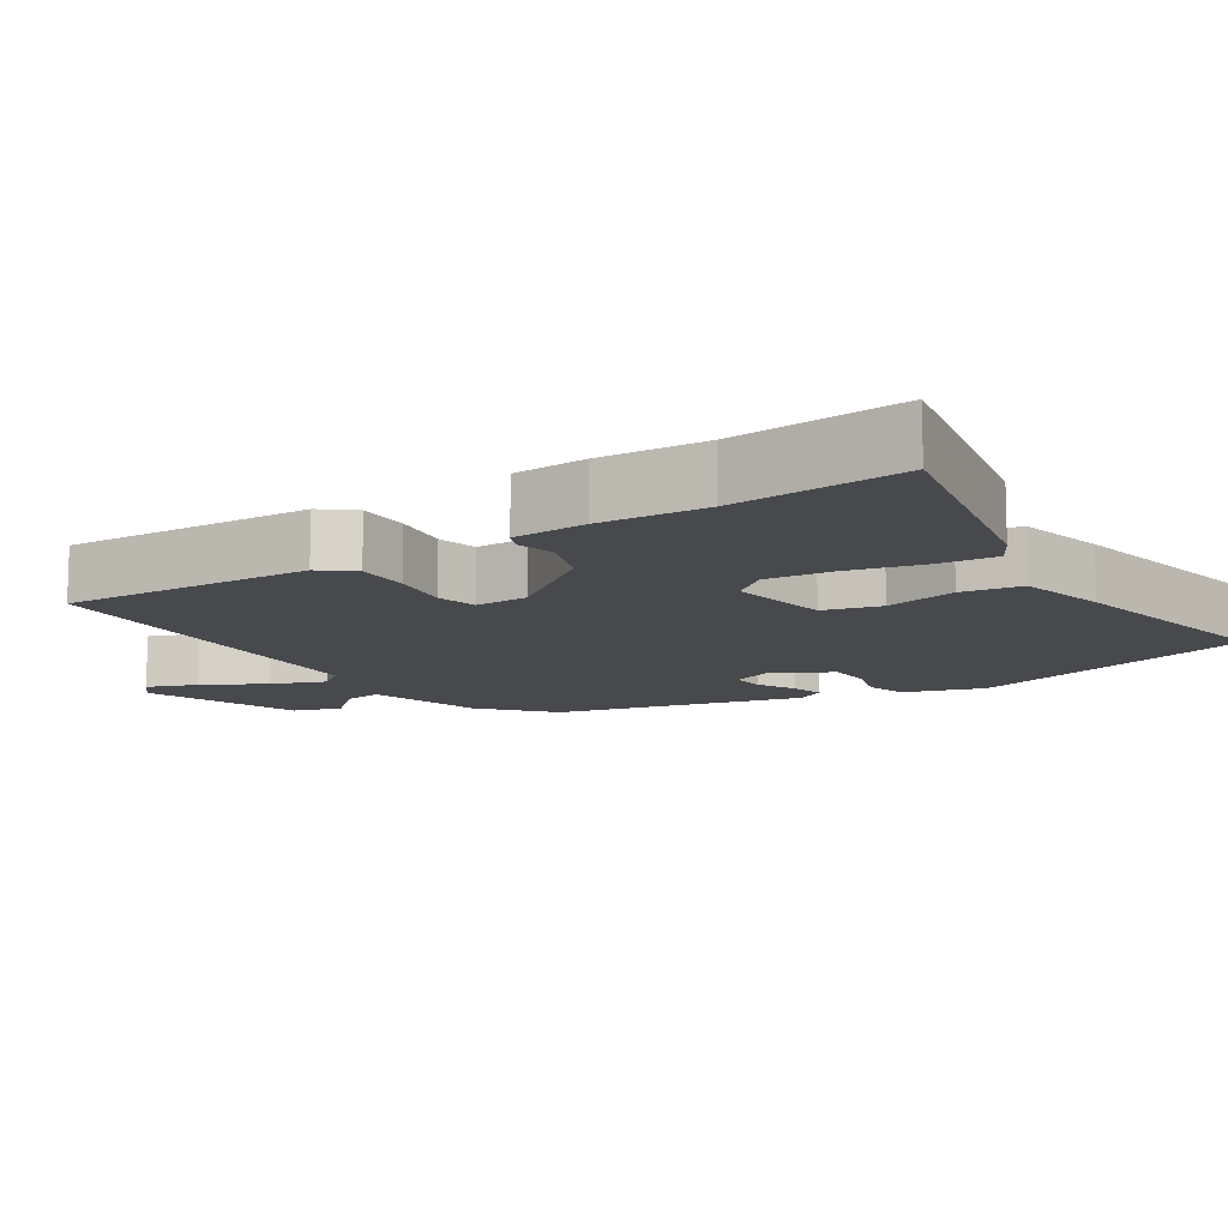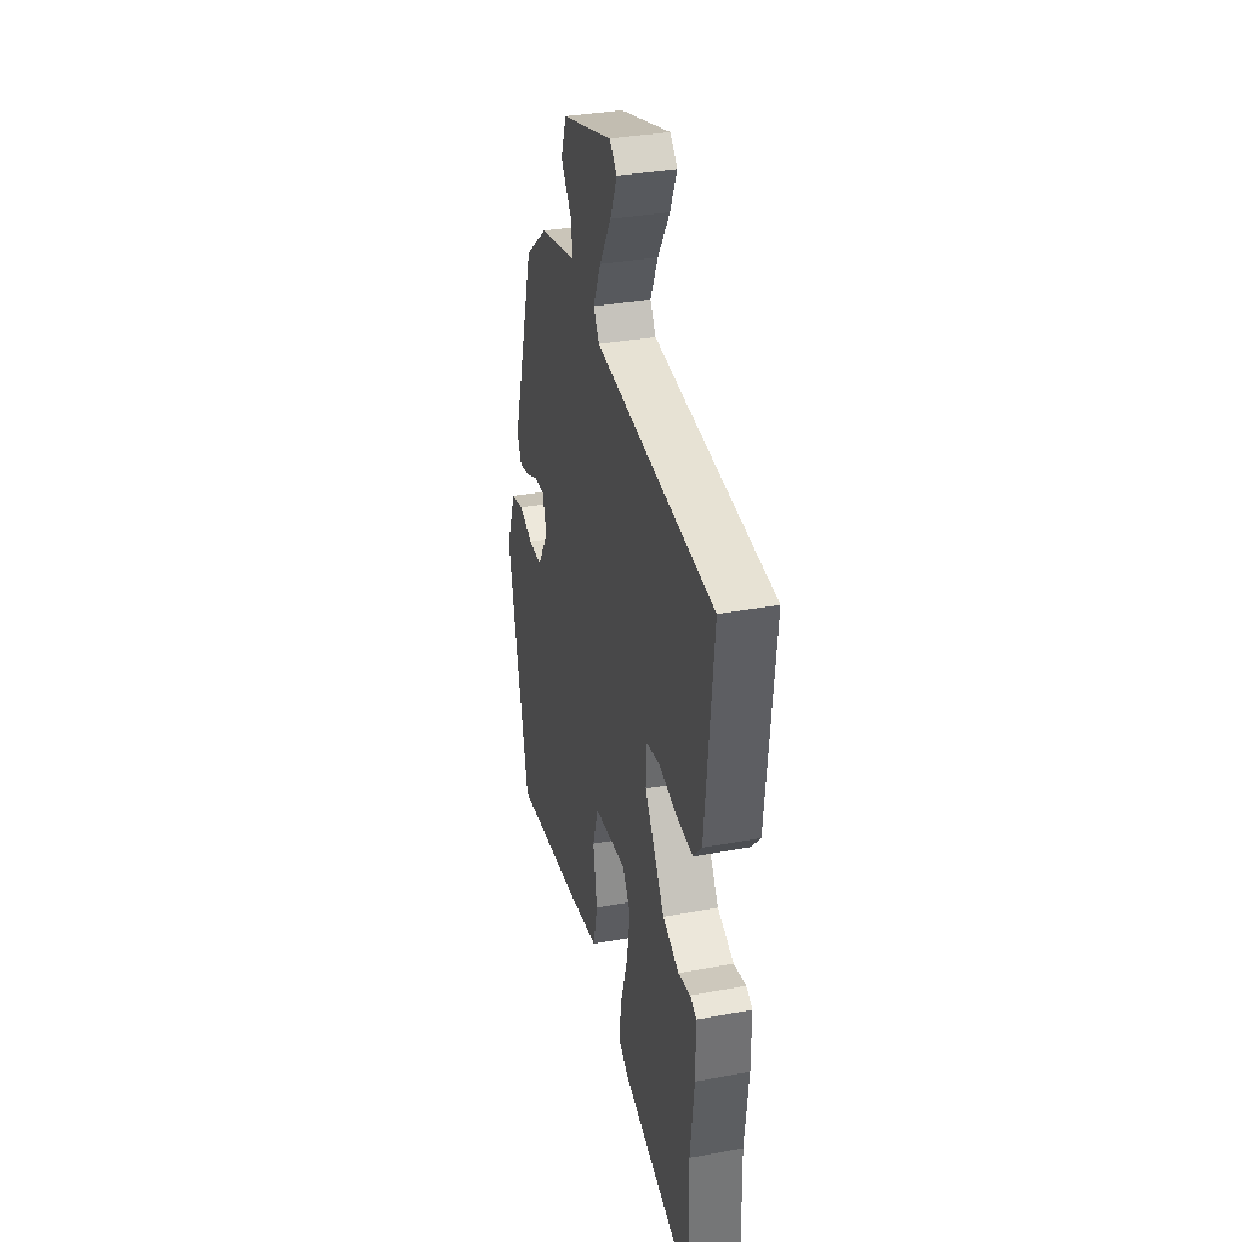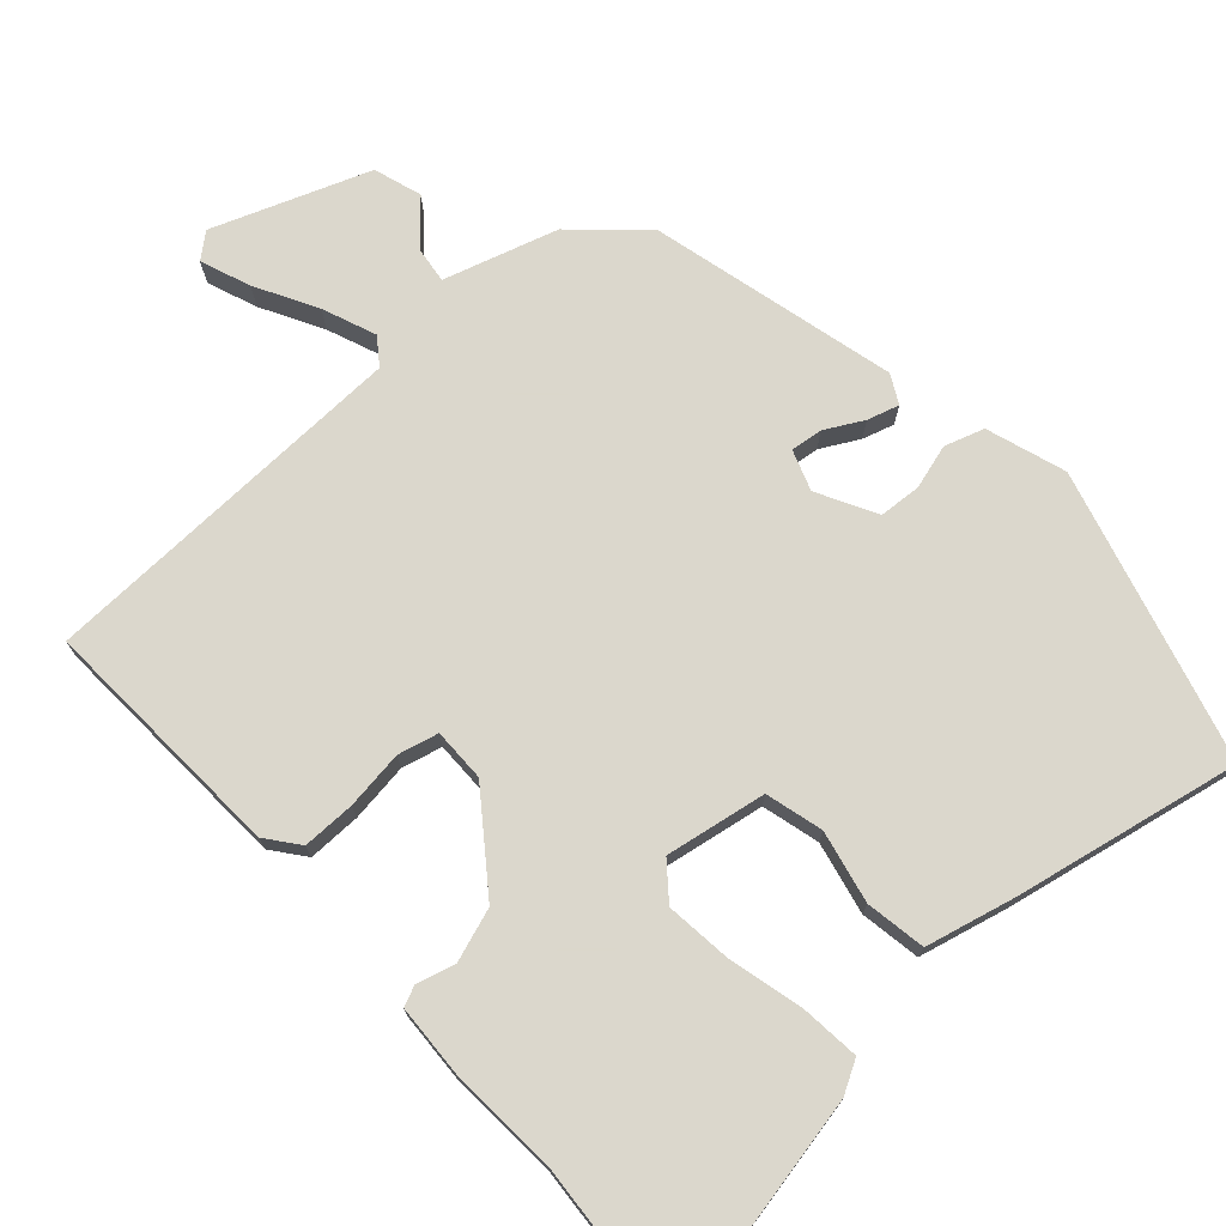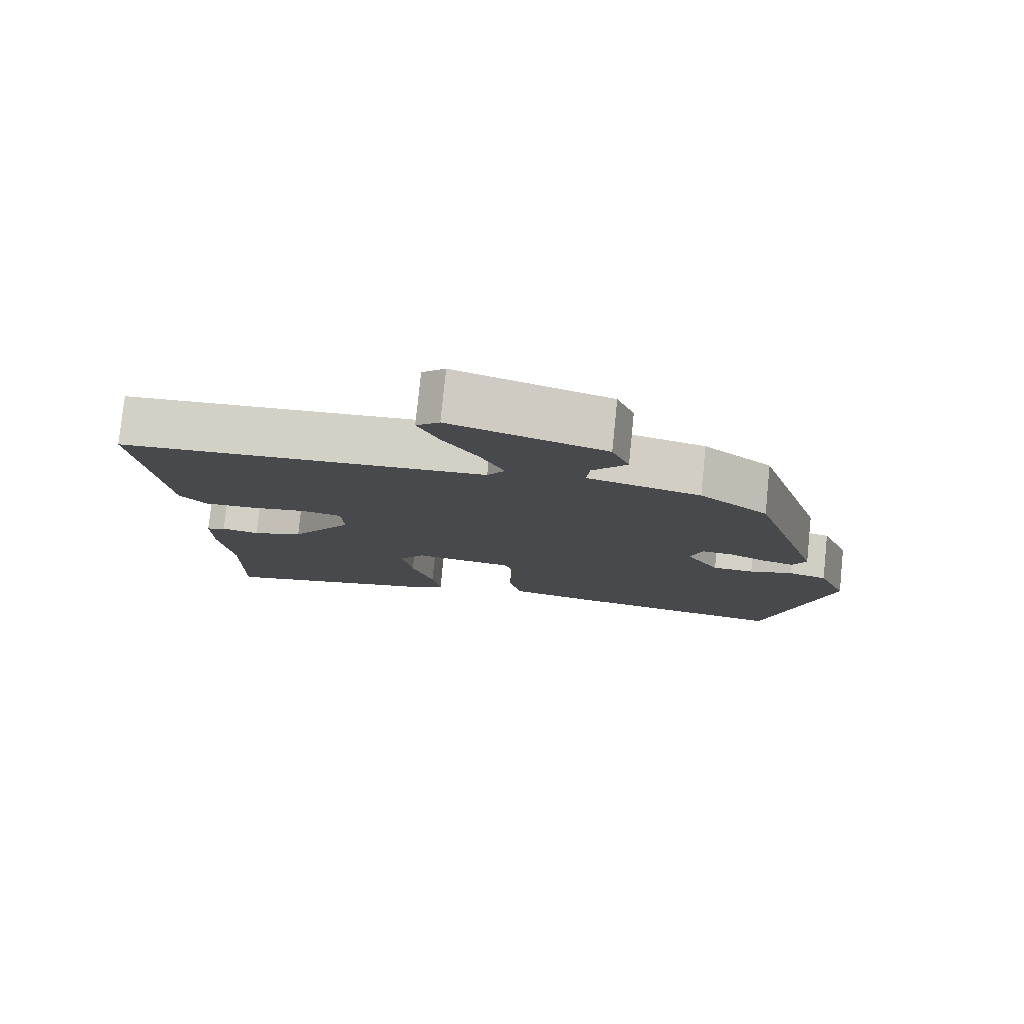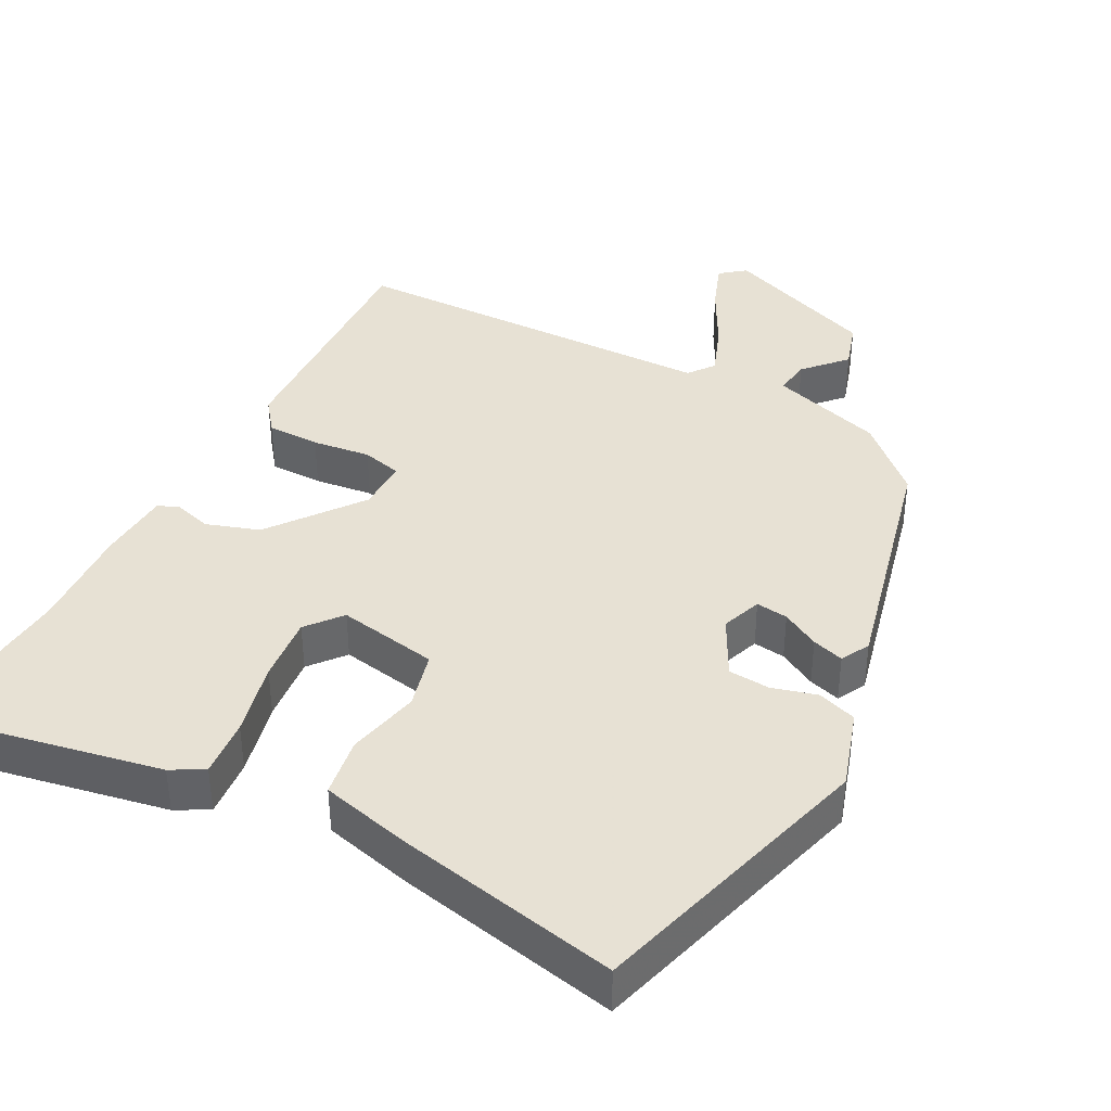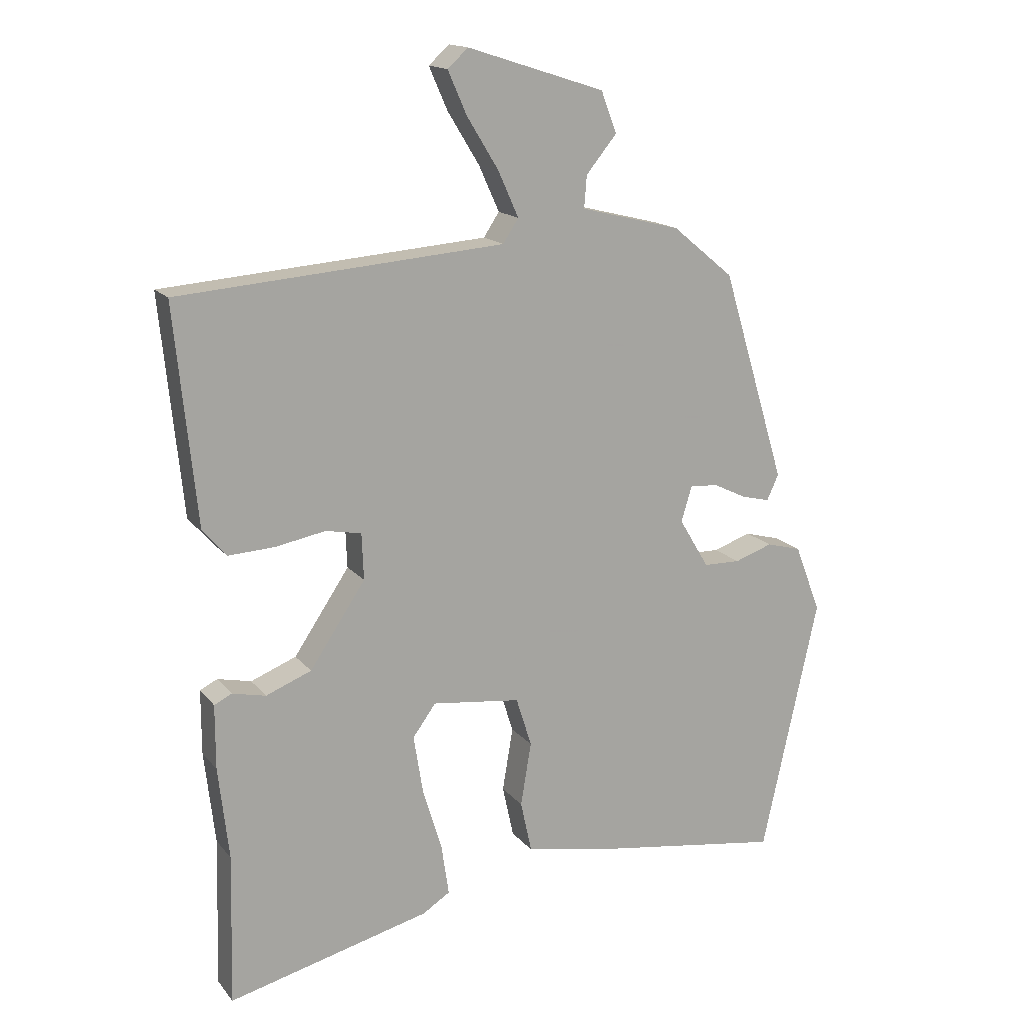
<metadata>
{"format":"obj","ext":"obj","renderer":"f3d","projection":"perspective","resolution":1024,"background":"white","views":[{"elev":-12.1,"azim":125.7,"up":"+Y"},{"elev":35.0,"azim":75.9,"up":"+Z"},{"elev":73.4,"azim":140.8,"up":"+Y"},{"elev":79.0,"azim":-174.2,"up":"+Z"},{"elev":39.4,"azim":-148.8,"up":"+Y"},{"elev":15.8,"azim":154.9,"up":"+Z"}]}
</metadata>
<code>
v 0.558 0.07 0.497
v 0.523 0.07 0.15
v 0.485 0.07 0.106
v 0.411 0.07 0.11
v 0.33 0.07 0.125
v 0.273 0.07 0.114
v 0.27 0.07 0.04
v 0.359 0.07 -0.093
v 0.432 0.07 -0.122
v 0.486 0.07 -0.11
v 0.514 0.07 -0.124
v 0.514 0.07 -0.227
v 0.497 0.07 -0.376
v 0.503 0.07 -0.617
v 0.178 0.07 -0.535
v 0.134 0.07 -0.507
v 0.146 0.07 -0.426
v 0.177 0.07 -0.323
v 0.192 0.07 -0.23
v 0.155 0.07 -0.179
v 0.013 0.07 -0.196
v -0.012 0.07 -0.275
v 0.005 0.07 -0.377
v -0.013 0.07 -0.46
v -0.139 0.07 -0.484
v -0.457 0.07 -0.531
v -0.548 0.07 -0.119
v -0.506 0.07 -0.01
v -0.45 0.07 0.005
v -0.389 0.07 -0.016
v -0.33 0.07 -0.015
v -0.282 0.07 0.065
v -0.299 0.07 0.122
v -0.344 0.07 0.119
v -0.398 0.07 0.093
v -0.443 0.07 0.082
v -0.462 0.07 0.123
v -0.359 0.07 0.462
v -0.261 0.07 0.543
v -0.1 0.07 0.583
v -0.104 0.07 0.634
v -0.153 0.07 0.694
v -0.128 0.07 0.76
v 0.092 0.07 0.83
v 0.125 0.07 0.8
v 0.095 0.07 0.732
v 0.044 0.07 0.649
v 0.011 0.07 0.576
v 0.036 0.07 0.538
v 0.558 0 0.497
v 0.523 0 0.15
v 0.485 0 0.106
v 0.411 0 0.11
v 0.33 0 0.125
v 0.273 0 0.114
v 0.27 0 0.04
v 0.359 0 -0.093
v 0.432 0 -0.122
v 0.486 0 -0.11
v 0.514 0 -0.124
v 0.514 0 -0.227
v 0.497 0 -0.376
v 0.503 0 -0.617
v 0.178 0 -0.535
v 0.134 0 -0.507
v 0.146 0 -0.426
v 0.177 0 -0.323
v 0.192 0 -0.23
v 0.155 0 -0.179
v 0.013 0 -0.196
v -0.012 0 -0.275
v 0.005 0 -0.377
v -0.013 0 -0.46
v -0.139 0 -0.484
v -0.457 0 -0.531
v -0.548 0 -0.119
v -0.506 0 -0.01
v -0.45 0 0.005
v -0.389 0 -0.016
v -0.33 0 -0.015
v -0.282 0 0.065
v -0.299 0 0.122
v -0.344 0 0.119
v -0.398 0 0.093
v -0.443 0 0.082
v -0.462 0 0.123
v -0.359 0 0.462
v -0.261 0 0.543
v -0.1 0 0.583
v -0.104 0 0.634
v -0.153 0 0.694
v -0.128 0 0.76
v 0.092 0 0.83
v 0.125 0 0.8
v 0.095 0 0.732
v 0.044 0 0.649
v 0.011 0 0.576
v 0.036 0 0.538
f 45 46 47
f 44 45 47
f 43 44 47
f 42 43 47
f 41 42 47
f 40 41 47 48
f 40 48 49
f 39 40 49
f 38 39 49
f 37 38 49
f 36 37 49
f 35 36 49
f 34 35 49
f 28 29 30
f 27 28 30
f 26 27 30
f 25 26 30
f 24 25 30
f 23 24 30
f 22 23 30
f 21 22 30 31
f 20 21 31 32
f 16 17 18
f 15 16 18
f 14 15 18
f 13 14 18
f 13 18 19
f 12 13 19
f 11 12 19
f 10 11 19
f 9 10 19
f 8 9 19 20
f 3 4 5
f 2 3 5
f 1 2 5
f 49 1 5
f 49 5 6
f 33 34 49
f 33 49 6 7
f 20 32 33
f 8 20 33
f 7 8 33
f 96 95 94
f 96 94 93
f 96 93 92
f 96 92 91
f 96 91 90
f 97 96 90 89
f 98 97 89
f 98 89 88
f 98 88 87
f 98 87 86
f 98 86 85
f 98 85 84
f 98 84 83
f 79 78 77
f 79 77 76
f 79 76 75
f 79 75 74
f 79 74 73
f 79 73 72
f 79 72 71
f 80 79 71 70
f 81 80 70 69
f 67 66 65
f 67 65 64
f 67 64 63
f 67 63 62
f 68 67 62
f 68 62 61
f 68 61 60
f 68 60 59
f 68 59 58
f 69 68 58 57
f 54 53 52
f 54 52 51
f 54 51 50
f 54 50 98
f 55 54 98
f 98 83 82
f 56 55 98 82
f 82 81 69
f 82 69 57
f 82 57 56
f 1 50 51 2
f 2 51 52 3
f 3 52 53 4
f 4 53 54 5
f 5 54 55 6
f 6 55 56 7
f 7 56 57 8
f 8 57 58 9
f 9 58 59 10
f 10 59 60 11
f 11 60 61 12
f 12 61 62 13
f 13 62 63 14
f 14 63 64 15
f 15 64 65 16
f 16 65 66 17
f 17 66 67 18
f 18 67 68 19
f 19 68 69 20
f 20 69 70 21
f 21 70 71 22
f 22 71 72 23
f 23 72 73 24
f 24 73 74 25
f 25 74 75 26
f 26 75 76 27
f 27 76 77 28
f 28 77 78 29
f 29 78 79 30
f 30 79 80 31
f 31 80 81 32
f 32 81 82 33
f 33 82 83 34
f 34 83 84 35
f 35 84 85 36
f 36 85 86 37
f 37 86 87 38
f 38 87 88 39
f 39 88 89 40
f 40 89 90 41
f 41 90 91 42
f 42 91 92 43
f 43 92 93 44
f 44 93 94 45
f 45 94 95 46
f 46 95 96 47
f 47 96 97 48
f 48 97 98 49
f 49 98 50 1

</code>
